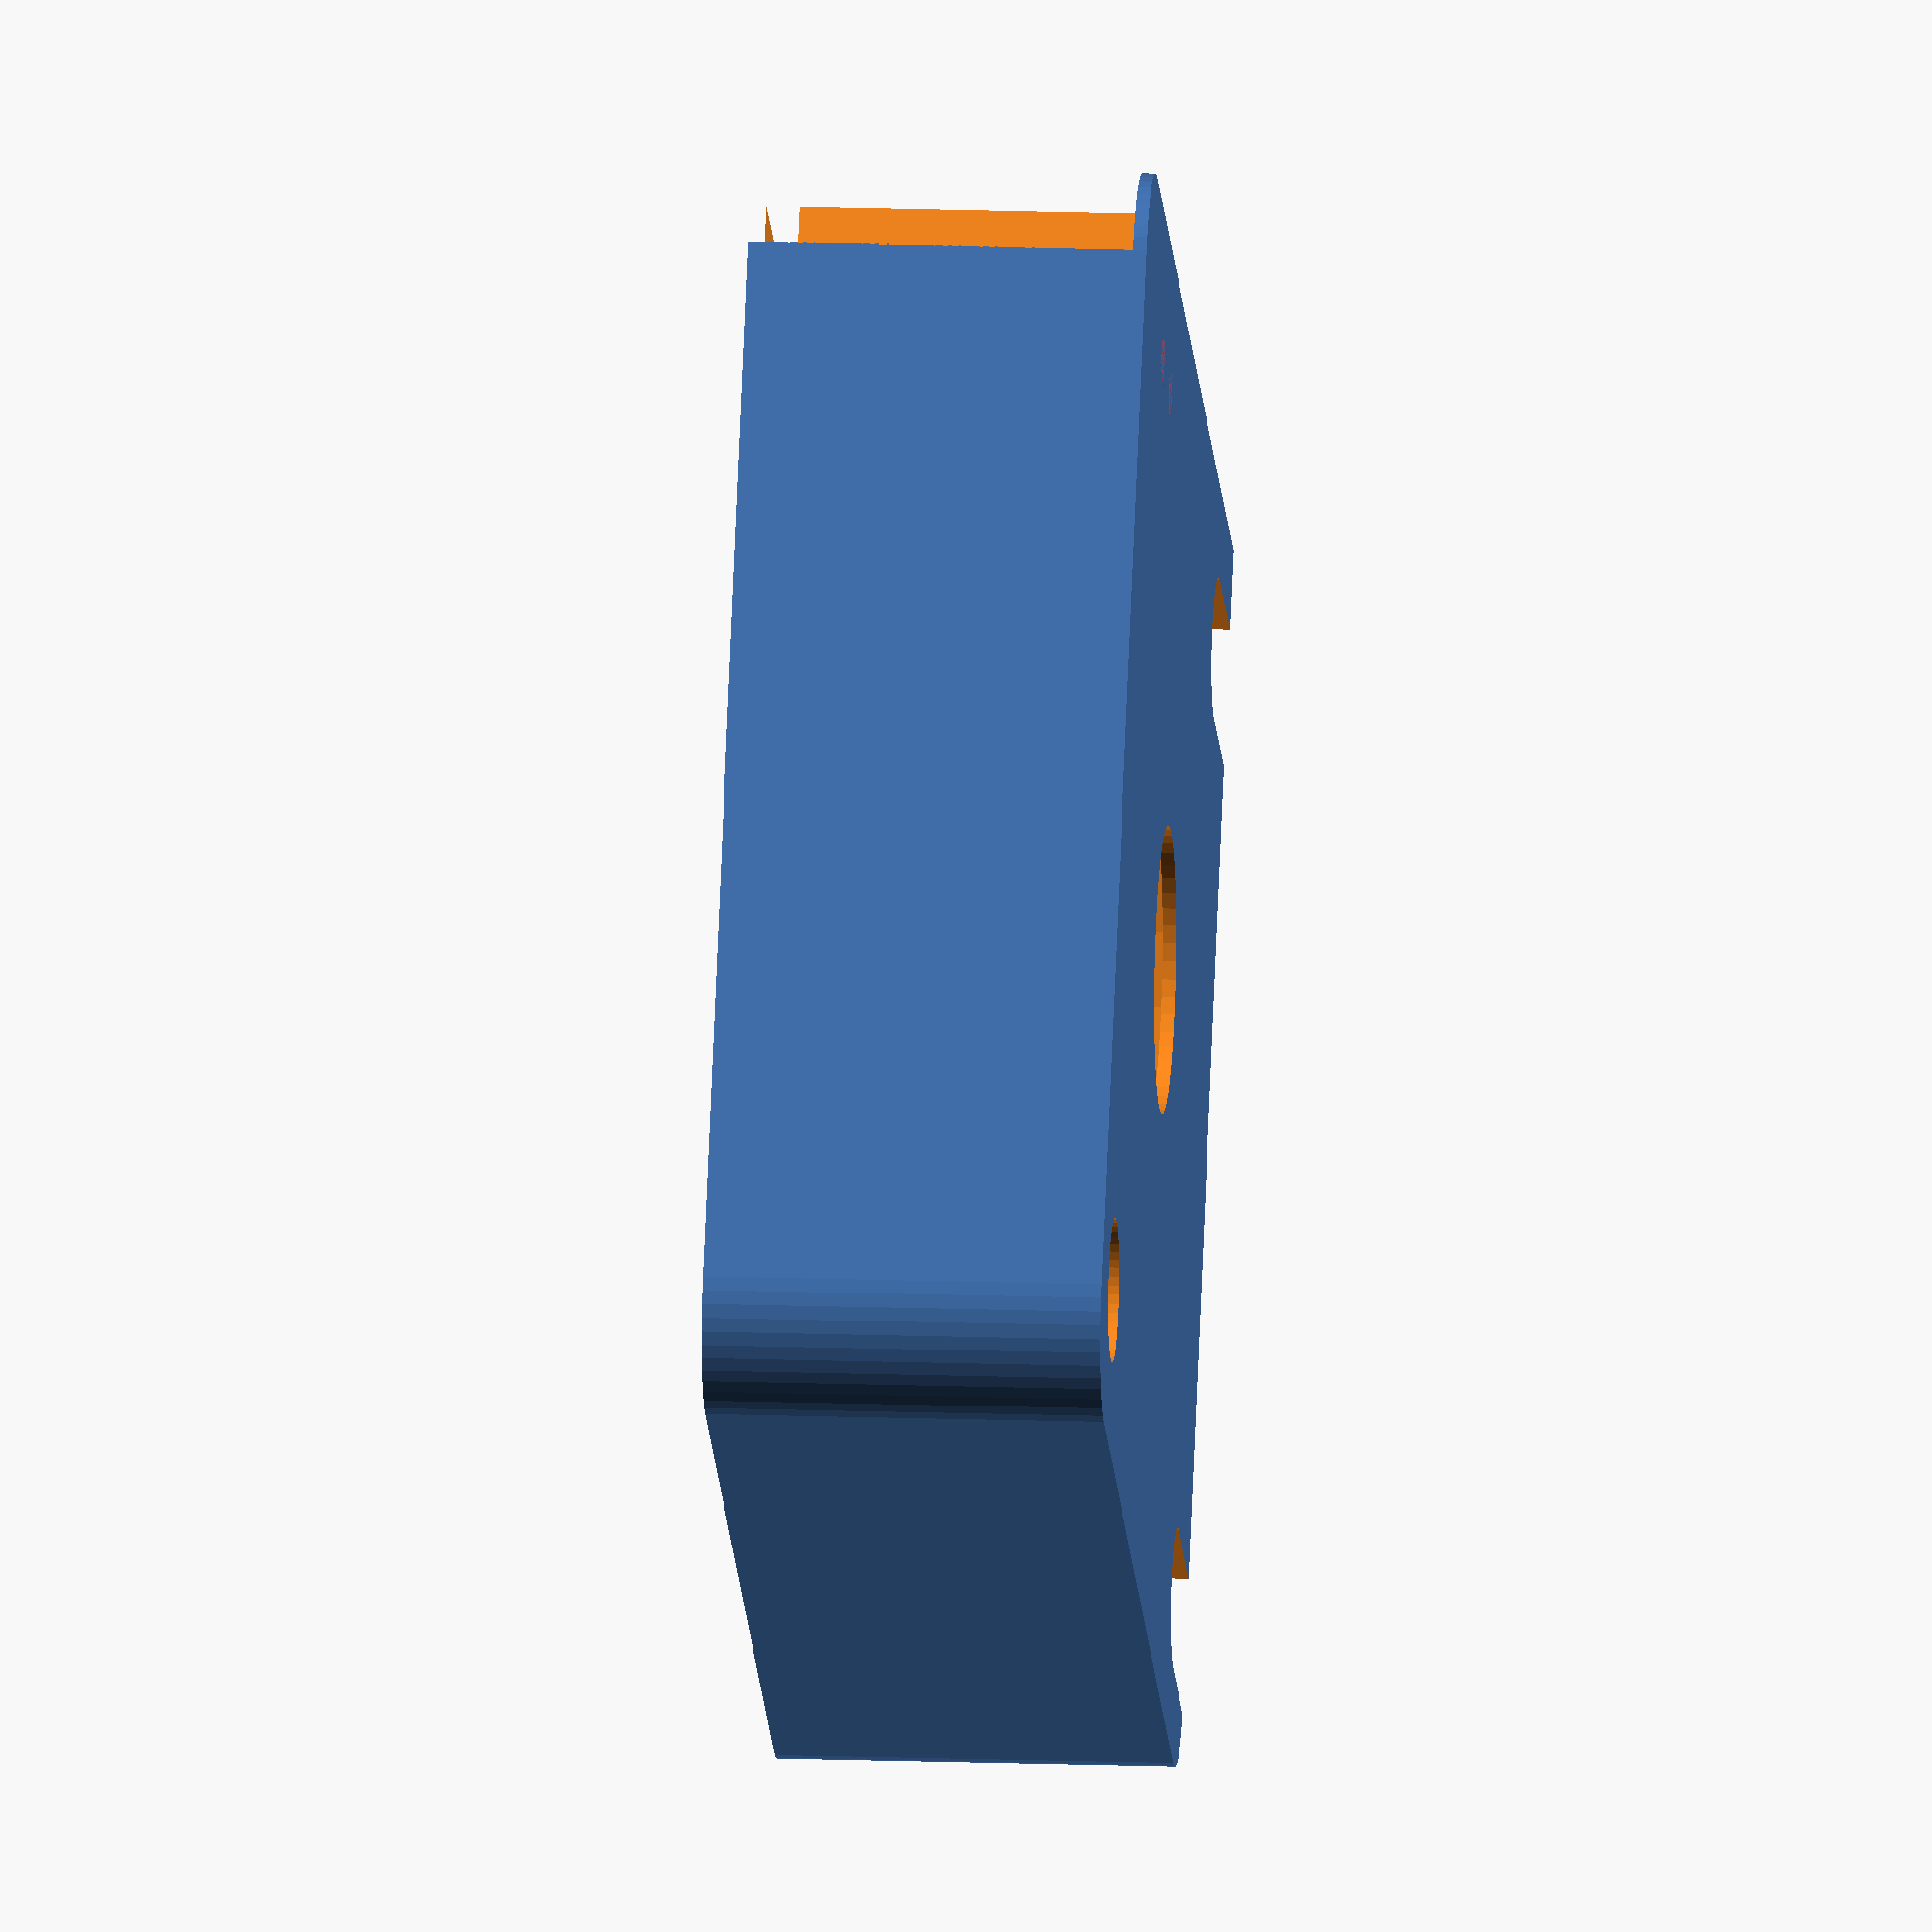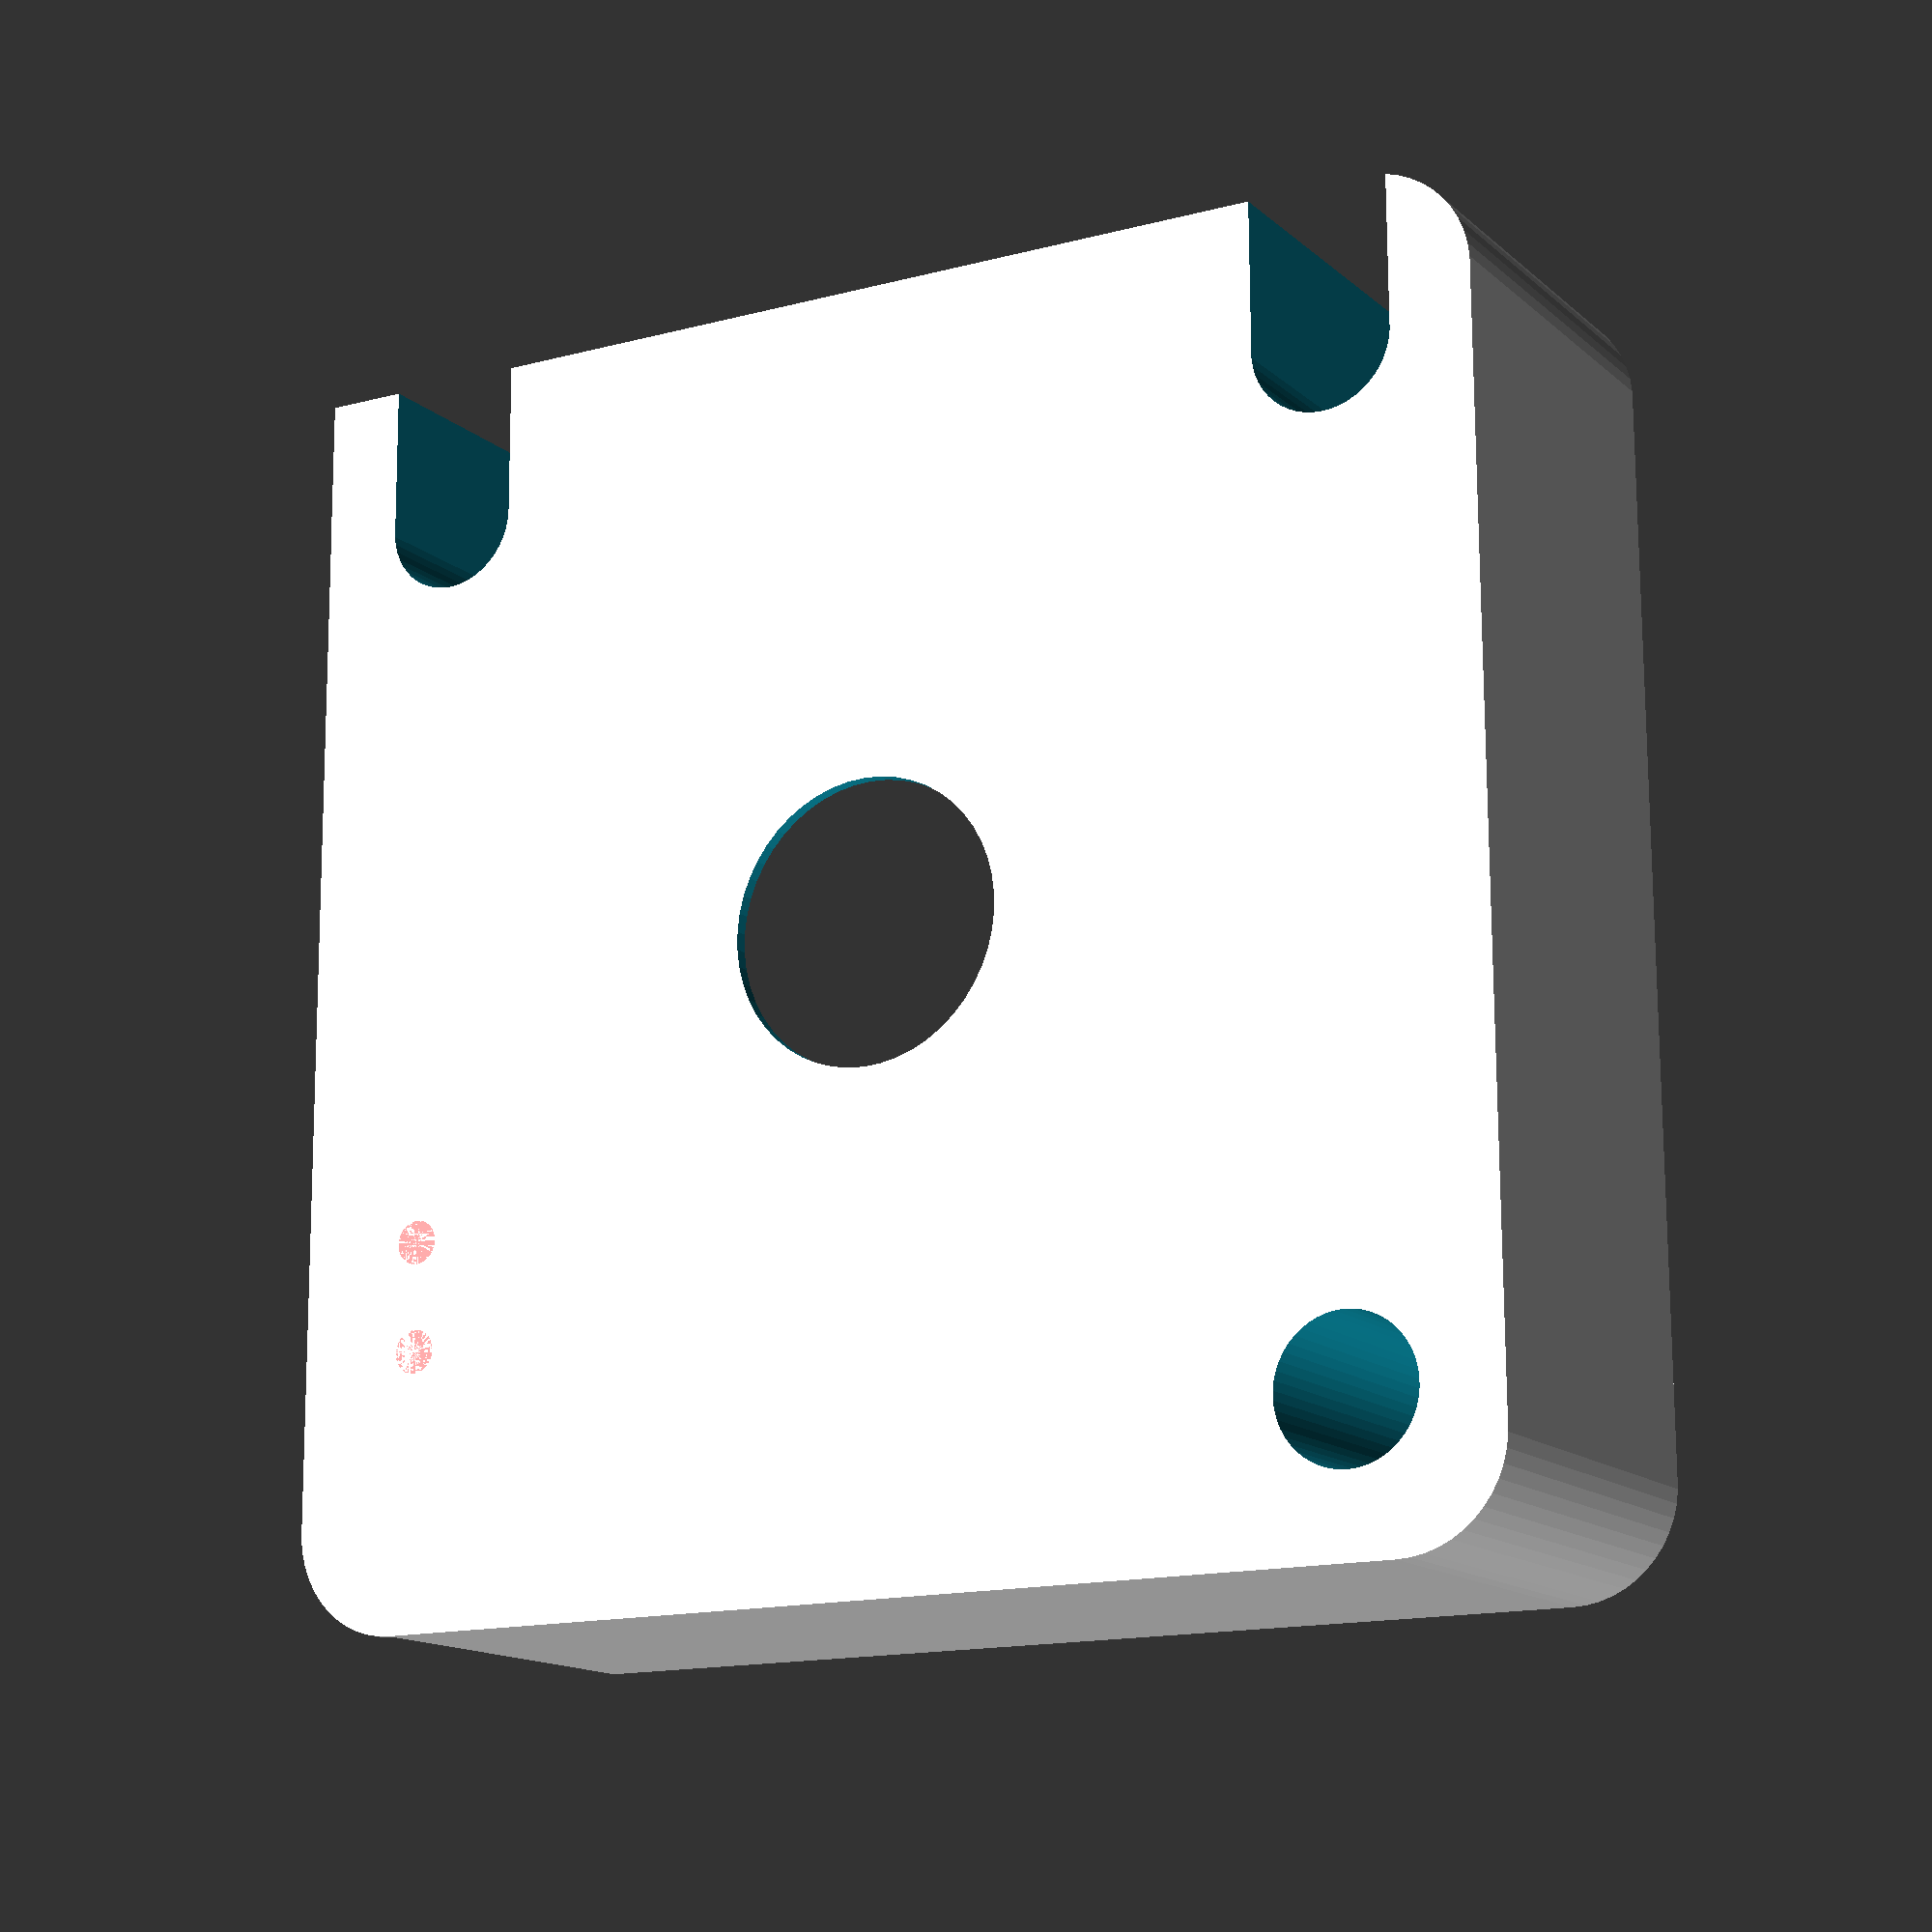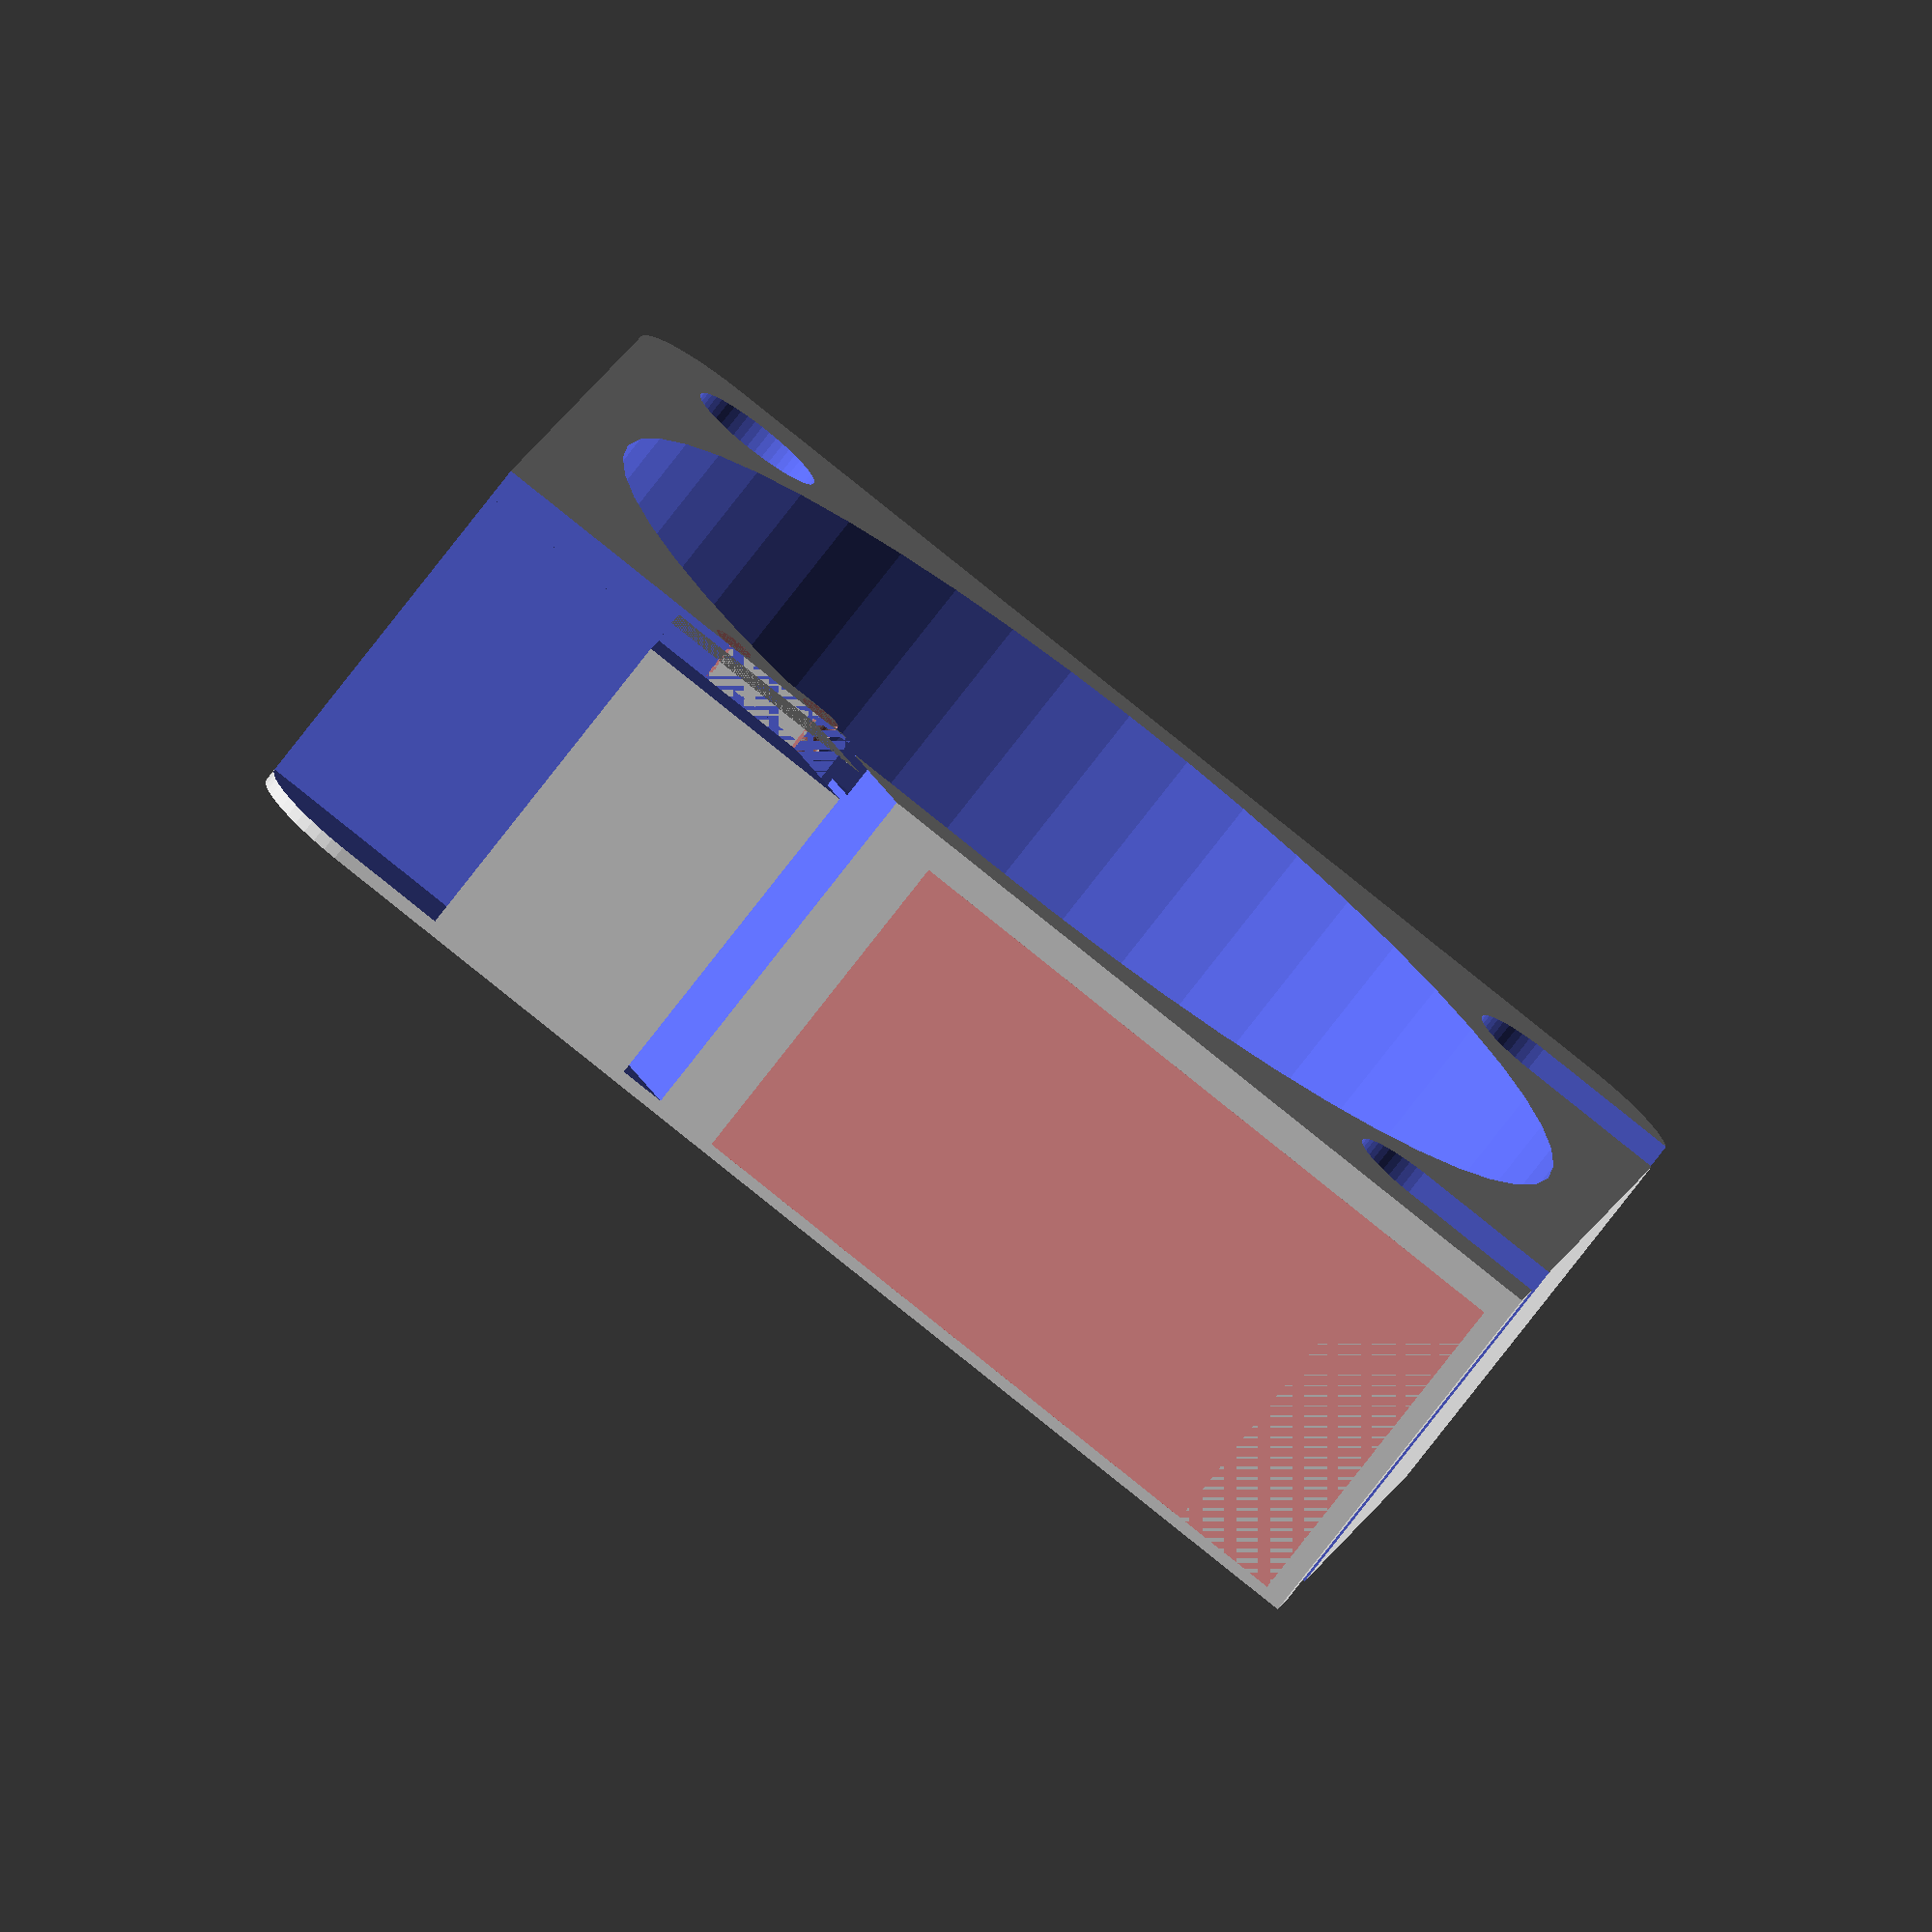
<openscad>
$fn = 50;


union() {
	difference() {
		union() {
			translate(v = [0, 0, 0]) {
				rotate(a = [0, 0, 0]) {
					hull() {
						translate(v = [-24.5000000000, 24.5000000000, 0]) {
							rotate(a = [0, 0, 0]) {
								translate(v = [0, 0, 0]) {
									rotate(a = [0, 0, 0]) {
										cylinder(h = 18, r = 5);
									}
								}
							}
						}
						translate(v = [24.5000000000, 24.5000000000, 0]) {
							rotate(a = [0, 0, 0]) {
								translate(v = [0, 0, 0]) {
									rotate(a = [0, 0, 0]) {
										cylinder(h = 18, r = 5);
									}
								}
							}
						}
						translate(v = [-24.5000000000, -24.5000000000, 0]) {
							rotate(a = [0, 0, 0]) {
								translate(v = [0, 0, 0]) {
									rotate(a = [0, 0, 0]) {
										cylinder(h = 18, r = 5);
									}
								}
							}
						}
						translate(v = [24.5000000000, -24.5000000000, 0]) {
							rotate(a = [0, 0, 0]) {
								translate(v = [0, 0, 0]) {
									rotate(a = [0, 0, 0]) {
										cylinder(h = 18, r = 5);
									}
								}
							}
						}
					}
				}
			}
			translate(v = [-29.5000000000, 23.5000000000, 0]) {
				rotate(a = [0, 0, 0]) {
					cube(size = [6, 6, 18]);
				}
			}
		}
		union() {
			#translate(v = [-28.5000000000, 28.5000000000, 0.5000000000]) {
				rotate(a = [0, 0, 0]) {
					cube(size = [32, 1, 16]);
				}
			}
			translate(v = [-30.0000000000, -22.5000000000, -125]) {
				rotate(a = [0, 0, 0]) {
					hull() {
						translate(v = [7.5000000000, 0, 0]) {
							rotate(a = [0, 0, 0]) {
								translate(v = [0, 0, 0]) {
									rotate(a = [0, 0, 0]) {
										cylinder(h = 250, r = 3.2500000000);
									}
								}
							}
						}
						translate(v = [-7.5000000000, 0, 0]) {
							rotate(a = [0, 0, 0]) {
								translate(v = [0, 0, 0]) {
									rotate(a = [0, 0, 0]) {
										cylinder(h = 250, r = 3.2500000000);
									}
								}
							}
						}
					}
				}
			}
			translate(v = [-30.0000000000, 22.5000000000, -125]) {
				rotate(a = [0, 0, 0]) {
					hull() {
						translate(v = [7.5000000000, 0, 0]) {
							rotate(a = [0, 0, 0]) {
								translate(v = [0, 0, 0]) {
									rotate(a = [0, 0, 0]) {
										cylinder(h = 250, r = 3.2500000000);
									}
								}
							}
						}
						translate(v = [-7.5000000000, 0, 0]) {
							rotate(a = [0, 0, 0]) {
								translate(v = [0, 0, 0]) {
									rotate(a = [0, 0, 0]) {
										cylinder(h = 250, r = 3.2500000000);
									}
								}
							}
						}
					}
				}
			}
			translate(v = [22.5000000000, -22.5000000000, -125.0000000000]) {
				rotate(a = [0, 0, 0]) {
					cylinder(h = 250, r = 3.2500000000);
				}
			}
			translate(v = [0, 0, 0.6000000000]) {
				rotate(a = [0, 0, 0]) {
					cylinder(h = 20.4000000000, r = 26.5000000000);
				}
			}
			translate(v = [0, 0, -9.0000000000]) {
				rotate(a = [0, 0, 0]) {
					cylinder(h = 18, r = 6.5000000000);
				}
			}
			translate(v = [0.0000000000, 24.5000000000, 0.6000000000]) {
				rotate(a = [0, 0, 0]) {
					cube(size = [29.5000000000, 2, 20.4000000000]);
				}
			}
			translate(v = [19.5000000000, 24.5000000000, 0.6000000000]) {
				rotate(a = [0, 0, 0]) {
					cube(size = [10, 5, 20.4000000000]);
				}
			}
			translate(v = [8.5000000000, 24.5000000000, 16.5000000000]) {
				rotate(a = [0, 0, 0]) {
					cube(size = [21, 5, 1.5000000000]);
				}
			}
			translate(v = [5.7500000000, 30.2500000000, 0.6000000000]) {
				rotate(a = [0, 0, -45]) {
					cube(size = [7.5000000000, 1.5000000000, 20.4000000000]);
				}
			}
			translate(v = [5.0610000000, 22.5000000000, 0.6000000000]) {
				rotate(a = [0, 0, 0]) {
					cube(size = [7.5000000000, 2, 17.4000000000]);
				}
			}
		}
	}
	union() {
		translate(v = [14.3110000000, 23.5000000000, 0]) {
			rotate(a = [0, 0, 0]) {
				hull() {
					translate(v = [2.5000000000, 0, 0]) {
						rotate(a = [0, 0, 0]) {
							#translate(v = [0, 0, 0]) {
								rotate(a = [0, 0, 0]) {
									cylinder(h = 18, r = 1.0000000000);
								}
							}
						}
					}
					translate(v = [-2.5000000000, 0, 0]) {
						rotate(a = [0, 0, 0]) {
							#translate(v = [0, 0, 0]) {
								rotate(a = [0, 0, 0]) {
									cylinder(h = 18, r = 1.0000000000);
								}
							}
						}
					}
				}
			}
		}
	}
}
</openscad>
<views>
elev=164.9 azim=146.9 roll=85.7 proj=o view=wireframe
elev=14.4 azim=90.3 roll=209.6 proj=p view=wireframe
elev=257.5 azim=8.7 roll=217.7 proj=o view=wireframe
</views>
